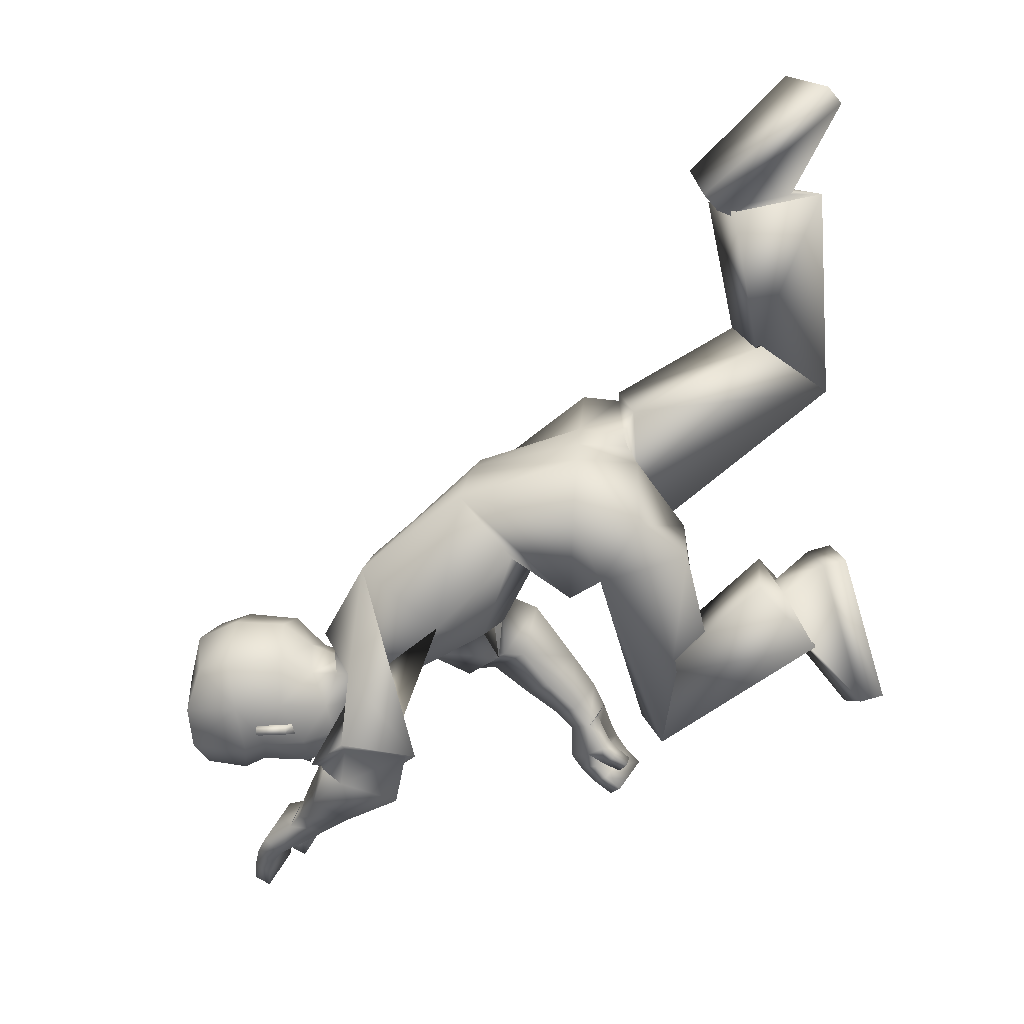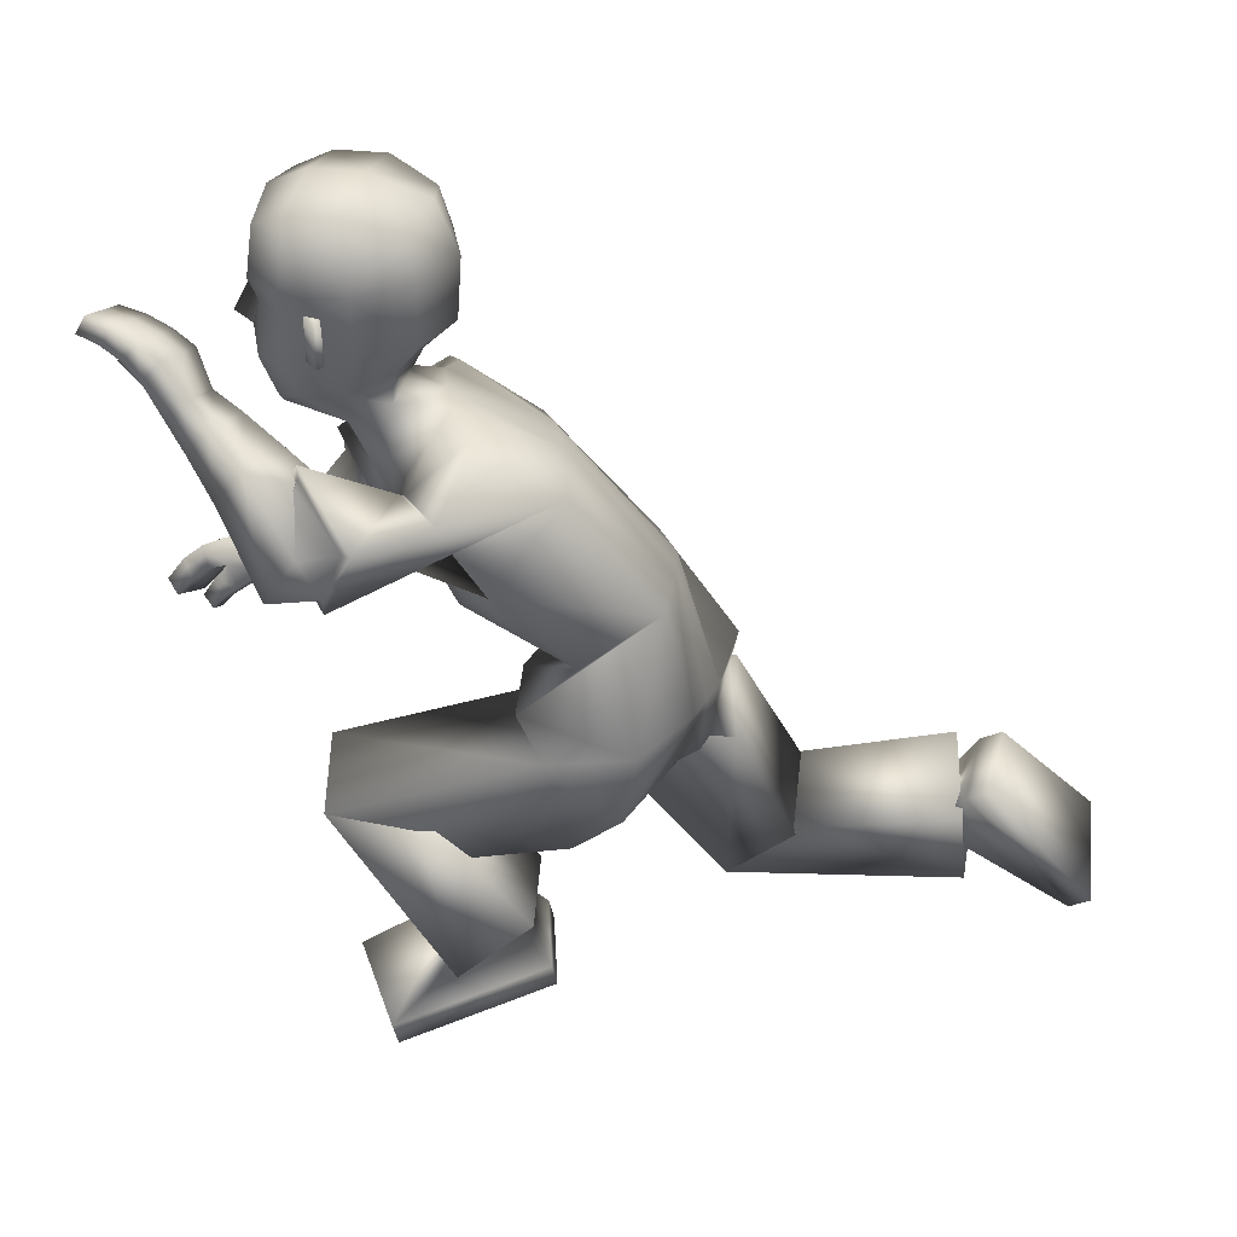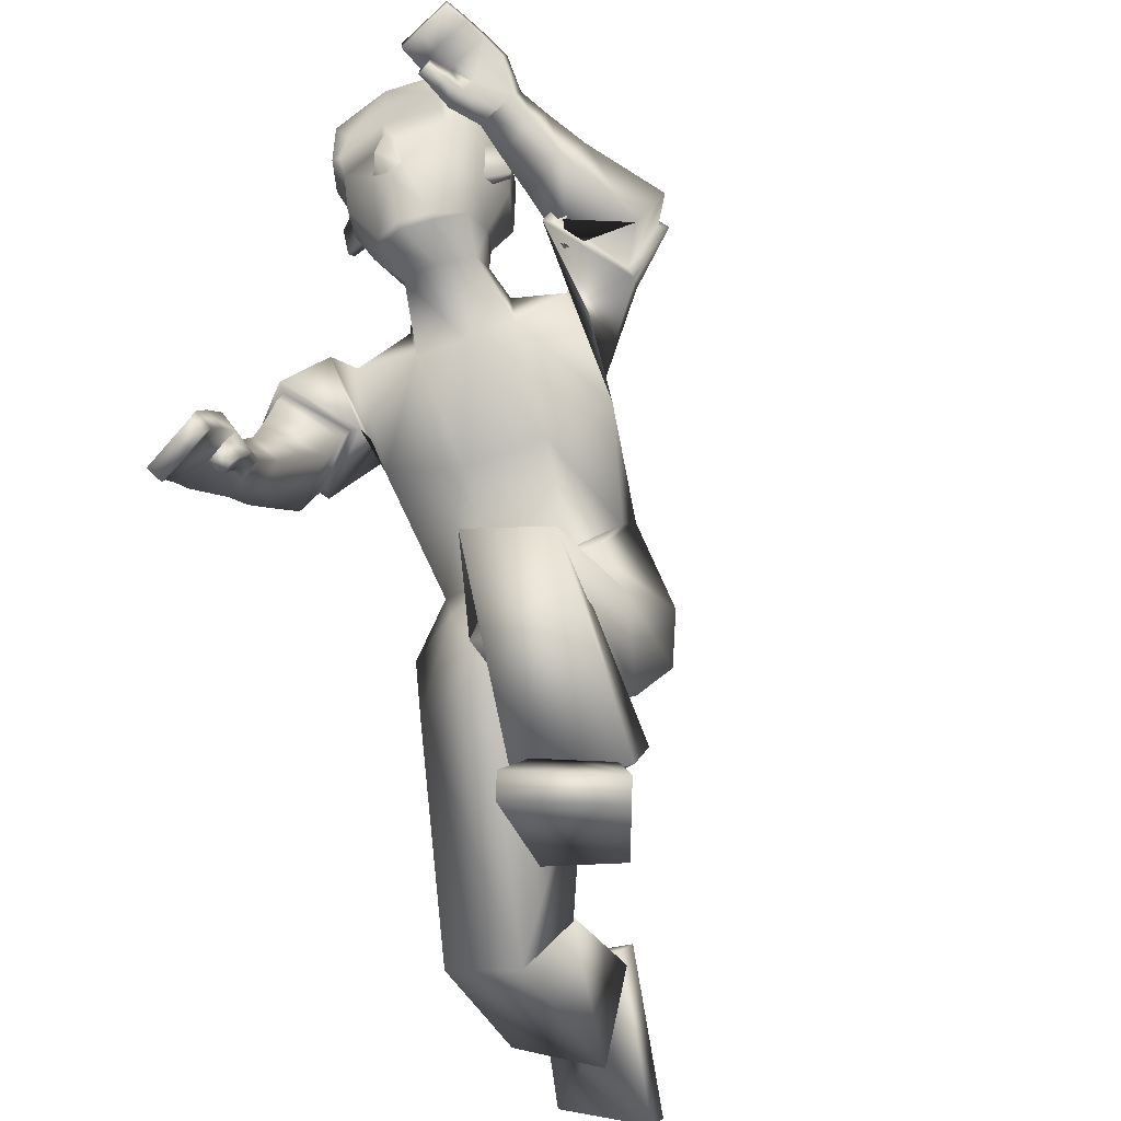
<metadata>
{"format":"obj","ext":"obj","renderer":"f3d","projection":"perspective","resolution":1024,"background":"white","views":[{"elev":-67.7,"azim":-86.4,"up":"+Z"},{"elev":38.8,"azim":-171.9,"up":"+Y"},{"elev":-35.1,"azim":116.2,"up":"+Y"}]}
</metadata>
<code>
v 0.3477 0.872 0.1737
v -0.04874 0.3889 0.1427
v 0.4418 0.7876 0.131
v 0.1198 0.3672 0.1857
v 0.1558 0.5405 0.1275
v 0.3431 0.6588 0.1333
v 0.06081 0.6203 0.1545
v 0.2332 0.7821 0.1942
v 0.1905 0.3647 0.03789
v 0.3531 0.9103 0.09486
v -0.03852 0.3881 -0.02347
v 0.4249 0.7926 0.03967
v 0.1758 0.5344 0.03575
v 0.333 0.633 0.005619
v 0.0216 0.6559 0.05528
v 0.1954 0.8433 0.07779
v -0.06157 0.4549 0.1388
v 0.1228 0.4645 0.1952
v 0.1929 0.4798 0.09759
v -0.04874 0.4667 0.002271
v -0.5915 -0.03441 0.1345
v -0.5828 0.02259 0.2993
v -0.4313 0.2107 0.2304
v -0.4165 0.1959 0.104
v -0.05847 0.002176 0.09906
v -0.07466 0.03934 0.2391
v -0.1443 0.1631 0.2117
v -0.1615 0.1349 0.07006
v -0.4271 0.05718 0.1467
v -0.3859 0.1369 0.2336
v -0.4236 0.08815 0.242
v -0.3757 0.1236 0.1352
v -0.4049 0.05869 0.294
v -0.4146 0.1657 0.09285
v -0.4264 0.001331 0.1387
v -0.3948 0.1999 0.2545
v -0.6243 -0.01016 0.1278
v -0.6157 0.04684 0.2927
v -0.4641 0.2349 0.2238
v -0.4493 0.2202 0.09732
v 0.7908 0.3971 0.2358
v 0.8095 0.4428 0.1581
v 0.7925 0.424 0.1442
v 0.7741 0.3793 0.2204
v 0.475 0.6341 0.3017
v 0.4151 0.5716 0.2348
v 0.4785 0.6026 0.1511
v 0.5361 0.6641 0.2205
v 0.7465 0.4152 0.1677
v 0.684 0.4418 0.162
v 0.7537 0.4231 0.1504
v 0.6928 0.4561 0.1347
v 0.5489 1.166 0.1075
v 0.5376 0.9237 0.04199
v 0.392 0.9851 0.06523
v 0.4706 0.9074 0.04017
v 0.5547 1 0.09503
v 0.5581 1.115 0.1138
v 0.3398 1.035 0.08346
v 0.4084 0.9345 0.05901
v 0.5015 1.068 0.1312
v 0.4427 0.9548 0.07991
v 0.4948 0.9457 0.08134
v 0.4873 1.01 0.1086
v 0.5483 1.084 0.1095
v 0.5706 1.093 0.03171
v 0.5842 1.024 0.03422
v 0.3719 0.6403 0.22
v 0.5244 0.7062 0.2058
v 0.4452 0.6916 0.2909
v 0.4578 0.6561 0.1279
v 0.3547 0.6313 0.2236
v 0.5408 0.7158 0.204
v 0.443 0.6978 0.3088
v 0.4616 0.651 0.109
v 0.6957 0.4666 0.2625
v 0.7122 0.4847 0.1506
v 0.686 0.4351 0.2417
v 0.7215 0.5185 0.1712
v 0.631 0.446 0.2102
v 0.662 0.5147 0.1781
v 0.6491 0.4792 0.1537
v 0.6455 0.4801 0.2359
v 0.641 0.4609 0.182
v 0.7366 0.4093 0.1377
v 0.8029 0.4267 0.1855
v 0.7861 0.4084 0.1708
v 0.7003 0.4617 0.1915
v 0.7119 0.4991 0.2054
v 0.7289 0.401 0.1561
v 0.6544 0.4976 0.2075
v 0.7315 0.4498 0.2595
v 0.7635 0.4261 0.2503
v 0.7428 0.4711 0.1543
v 0.7692 0.4508 0.1521
v 0.7494 0.4046 0.2338
v 0.7201 0.4225 0.2404
v 0.7849 0.4752 0.1692
v 0.7549 0.5 0.173
v 0.7336 0.4506 0.1908
v 0.7609 0.4325 0.1833
v 0.7463 0.4817 0.2049
v 0.7768 0.4567 0.1977
v 0.5849 0.4638 0.2106
v 0.6073 0.5057 0.2452
v 0.6274 0.5448 0.1822
v 0.6066 0.5064 0.1502
v 0.5217 0.5026 0.2181
v 0.5857 0.6004 0.1978
v 0.5563 0.5504 0.2643
v 0.5502 0.5567 0.1522
v 0.7163 0.435 0.1364
v 0.4675 0.804 0.165
v 0.3834 0.8107 0.2724
v 0.7073 0.4239 0.1593
v 0.7362 0.453 0.1505
v 0.7244 0.439 0.1797
v 0.545 0.9303 0.04315
v 0.4458 1.016 0.1464
v 0.4563 1.015 0.1521
v 0.4459 1.07 0.1579
v 0.4564 1.069 0.1636
v 0.5003 0.9984 0.1127
v 0.4874 1.082 0.1239
v 0.414 1.03 0.125
v -0.1655 0.1244 0.06753
v -0.166 0.1475 0.2152
v 0.4673 1.012 0.09749
v -0.05752 0.3885 0.1628
v -0.07564 0.3671 0.002977
v 0.4674 1.084 0.1128
v 0.5063 1.103 0.1484
v 0.4143 1.113 0.1453
v 0.425 1.21 0.147
v 0.3363 1.13 0.1092
v 0.5581 1.118 0.1276
v 0.5015 1.208 0.1502
v 0.3534 1.188 0.1105
v 0.5516 1.191 0.1285
v 0.2718 0.9571 -0.1373
v 0.06217 0.3738 -0.2075
v 0.3552 0.888 -0.1751
v 0.1771 0.4472 -0.1864
v 0.1313 0.6055 -0.1611
v 0.2443 0.747 -0.1999
v 0.01925 0.6902 -0.1336
v 0.1451 0.8775 -0.1396
v -0.02768 0.3829 -0.04916
v 0.4049 0.8107 -0.03413
v 0.209 0.3974 0.02409
v 0.3343 0.932 0.01718
v 0.1839 0.8562 0.03453
v 0.01789 0.6656 0.01167
v 0.3173 0.65 -0.05613
v 0.1687 0.5465 -0.02796
v 0.1912 0.459 -0.01989
v 0.3143 0.9529 -0.06084
v 0.002454 0.3669 -0.05918
v 0.3885 0.8332 -0.1067
v 0.163 0.563 -0.08829
v 0.3016 0.667 -0.1179
v 0.01434 0.6755 -0.0318
v 0.1735 0.8672 -0.009718
v 0.04202 0.4912 -0.2066
v 0.222 0.5035 -0.1509
v -0.0354 0.4715 -0.04177
v 0.2119 0.4867 0.03483
v 0.2309 0.4936 -0.02793
v -0.02205 0.4764 -0.0858
v 0.4721 0.002909 -0.1332
v 0.3941 -0.003811 -0.2892
v 0.1714 0.04651 -0.1844
v 0.1963 0.05833 -0.0592
v 0.5051 0.38 -0.08457
v 0.4875 0.3507 -0.226
v 0.3633 0.3539 -0.2022
v 0.3758 0.3413 -0.05782
v 0.319 0.1116 -0.1167
v 0.2179 0.1195 -0.1896
v 0.2762 0.1073 -0.2073
v 0.2394 0.1283 -0.09262
v 0.3008 0.07229 -0.2508
v 0.2062 0.1495 -0.05821
v 0.3347 0.04127 -0.09031
v 0.1904 0.1653 -0.2232
v 0.4652 -0.03753 -0.128
v 0.3872 -0.04425 -0.284
v 0.1646 0.006074 -0.1792
v 0.1894 0.01789 -0.05402
v 0.756 1.133 -0.1801
v 0.7394 1.098 -0.09652
v 0.753 1.074 -0.1049
v 0.7692 1.108 -0.1869
v 0.45 0.9266 -0.3839
v 0.5035 0.8345 -0.3602
v 0.4779 0.8555 -0.2331
v 0.4153 0.9409 -0.2611
v 0.7226 1.063 -0.1361
v 0.6836 1.014 -0.1742
v 0.7171 1.057 -0.1175
v 0.6771 1.003 -0.1445
v 0.5574 1.186 -0.05107
v 0.5625 1.186 0.02995
v 0.5607 0.9197 -0.003224
v 0.3596 1.003 0.003576
v 0.5425 0.9349 -0.04825
v 0.387 1 -0.06416
v 0.4513 0.9247 -0.07233
v 0.6195 1.032 0.01387
v 0.5859 1.122 0.0233
v 0.5641 1.022 -0.07894
v 0.5679 1.138 -0.06857
v 0.3115 1.052 -0.000114
v 0.3487 1.056 -0.08178
v 0.3877 0.9481 0.000237
v 0.3909 0.9528 -0.06275
v 0.476 0.9114 -0.01824
v 0.514 1.097 -0.1028
v 0.4462 0.9761 -0.08755
v 0.5037 0.9664 -0.08533
v 0.5668 0.9311 -0.00148
v 0.4983 1.035 -0.09675
v 0.5581 1.107 -0.07291
v 0.5841 1.103 0.02079
v 0.572 1.096 0.006476
v 0.5867 1.029 -0.01143
v 0.5883 1.017 0.01037
v 0.4389 0.815 -0.318
v 0.4694 0.9731 -0.2745
v 0.3997 0.9172 -0.3501
v 0.5146 0.8756 -0.236
v 0.4356 0.797 -0.3254
v 0.4711 0.991 -0.2681
v 0.385 0.922 -0.3614
v 0.5297 0.8725 -0.2233
v 0.6489 1.101 -0.2238
v 0.6583 1.033 -0.1323
v 0.6756 1.072 -0.2303
v 0.6317 1.061 -0.1247
v 0.6481 1.015 -0.2338
v 0.6021 1.028 -0.1685
v 0.632 0.9955 -0.1728
v 0.6185 1.049 -0.2322
v 0.6411 1.006 -0.2052
v 0.7288 1.035 -0.1217
v 0.7452 1.11 -0.126
v 0.7586 1.086 -0.1336
v 0.6673 1.05 -0.1766
v 0.6382 1.076 -0.1618
v 0.7347 1.041 -0.1416
v 0.6094 1.04 -0.2009
v 0.681 1.117 -0.2084
v 0.7174 1.127 -0.1938
v 0.6869 1.052 -0.1221
v 0.7182 1.065 -0.1132
v 0.7343 1.102 -0.2003
v 0.7033 1.09 -0.2147
v 0.6995 1.092 -0.1048
v 0.6635 1.08 -0.1143
v 0.6937 1.069 -0.161
v 0.7247 1.079 -0.1472
v 0.6698 1.094 -0.1489
v 0.7065 1.104 -0.137
v 0.62 0.9819 -0.2537
v 0.5837 1.025 -0.257
v 0.5581 1.009 -0.1874
v 0.5929 0.9665 -0.1845
v 0.5808 0.9315 -0.2831
v 0.496 0.9814 -0.2207
v 0.534 0.9914 -0.2961
v 0.5397 0.9225 -0.2049
v 0.7027 1.019 -0.1334
v 0.3576 0.9072 -0.2
v 0.2948 0.9076 -0.266
v 0.7092 1.028 -0.158
v 0.687 1.046 -0.1253
v 0.6959 1.056 -0.1568
v 0.5498 0.9415 -0.04698
v 0.4609 1.051 -0.136
v 0.472 1.051 -0.1407
v 0.4615 1.107 -0.1338
v 0.4725 1.107 -0.1385
v 0.5118 1.025 -0.1021
v 0.499 1.109 -0.09381
v 0.4269 1.059 -0.1154
v 0.4151 0.2582 -0.057
v 0.4048 0.2421 -0.2057
v 0.4772 1.035 -0.08753
v 0.1389 0.2894 -0.1822
v 0.1476 0.2838 -0.02025
v 0.478 1.109 -0.0846
v 0.5201 1.135 -0.1103
v 0.4282 1.145 -0.1146
v 0.4378 1.239 -0.09144
v 0.4319 1.247 0.03062
v 0.3466 1.154 -0.08378
v 0.3063 1.144 0.01112
v 0.5693 1.144 -0.08127
v 0.5142 1.237 -0.08702
v 0.363 1.211 -0.06906
v 0.3412 1.219 0.02232
v 0.5084 1.245 0.03443
v 0.5652 1.218 0.0341
v 0.5619 1.215 -0.06481
v 0.5334 0.6875 0.2118
v 0.4661 0.6392 0.1338
v 0.4712 0.9678 -0.2894
v 0.5188 0.872 -0.2516
v 0.5873 1.013 0.009814
v 0.5855 1.029 -0.01486
v 0.5829 1.023 0.03698
f 7 17 18
f 15 7 8
f 20 17 7
f 29 31 22
f 16 8 1
f 14 13 155
f 13 19 167
f 14 154 149
f 7 5 6
f 10 1 3
f 6 14 12
f 5 18 19
f 5 13 14
f 151 152 16
f 11 148 150
f 153 166 20
f 152 153 15
f 166 148 11
f 4 9 19
f 9 150 167
f 20 11 2
f 17 2 4
f 24 21 37
f 32 24 23
f 29 21 24
f 31 30 23
f 2 129 4
f 130 9 25
f 2 11 130
f 4 26 25
f 33 36 30
f 35 29 32
f 34 32 30
f 35 33 31
f 26 33 35
f 27 28 34
f 28 25 35
f 27 36 33
f 39 40 37
f 23 39 38
f 23 24 40
f 21 22 38
f 86 87 43
f 95 98 42
f 103 86 42
f 101 87 44
f 308 231 228
f 306 46 68
f 69 305 306
f 68 46 45
f 104 107 82
f 105 83 81
f 107 106 81
f 104 80 83
f 210 203 53
f 61 132 133
f 60 62 55
f 215 60 55
f 217 204 54
f 149 217 56
f 151 10 60
f 12 56 60
f 55 62 125
f 205 55 59
f 204 221 118
f 67 209 224
f 57 65 61
f 131 128 119
f 54 118 63
f 62 63 123
f 56 54 63
f 56 63 62
f 53 139 136
f 224 210 66
f 65 136 132
f 66 311 67
f 66 210 58
f 227 209 67
f 74 72 68
f 73 69 71
f 73 74 70
f 72 75 71
f 8 6 75
f 113 114 74
f 113 73 75
f 114 8 72
f 80 84 88
f 81 91 89
f 82 52 50
f 84 50 88
f 81 79 77
f 78 76 83
f 78 97 92
f 83 76 89
f 112 85 90
f 95 43 87
f 103 93 41
f 44 87 86
f 49 90 85
f 77 52 82
f 116 117 49
f 115 90 49
f 112 116 51
f 89 76 92
f 102 92 93
f 77 94 100
f 94 95 101
f 96 44 41
f 97 96 93
f 88 100 97
f 100 101 96
f 89 102 99
f 102 103 98
f 77 79 99
f 94 99 98
f 108 104 105
f 111 109 106
f 110 105 106
f 108 111 107
f 47 111 108
f 48 45 110
f 47 48 109
f 46 108 110
f 8 114 1
f 3 113 6
f 3 1 114
f 52 77 116
f 50 115 117
f 77 88 117
f 52 112 115
f 62 60 56
f 63 118 57
f 118 309 311
f 119 120 122
f 131 121 122
f 128 64 120
f 124 122 120
f 123 61 125
f 129 130 126
f 129 127 26
f 130 11 9
f 127 126 28
f 127 27 26
f 25 28 126
f 53 203 303
f 295 134 137
f 138 134 295
f 133 132 137
f 132 136 139
f 59 135 297
f 59 125 133
f 133 134 138
f 297 135 138
f 302 137 139
f 58 136 65
f 165 164 146
f 162 163 147
f 169 162 146
f 171 180 178
f 163 157 140
f 155 160 161
f 167 168 160
f 161 159 149
f 146 147 145
f 142 140 157
f 145 142 159
f 168 165 144
f 144 145 161
f 163 152 151
f 150 148 158
f 169 166 153
f 162 153 152
f 158 148 166
f 143 165 168
f 156 168 167
f 141 158 169
f 143 141 164
f 186 170 173
f 181 179 172
f 178 181 173
f 172 179 180
f 141 143 289
f 174 156 290
f 290 158 141
f 143 156 174
f 179 185 182
f 184 183 181
f 183 185 179
f 180 182 184
f 175 174 184
f 183 177 176
f 184 174 177
f 176 175 182
f 186 189 188
f 172 171 187
f 189 173 172
f 187 171 170
f 192 247 246
f 191 258 255
f 263 258 191
f 261 256 193
f 307 194 230
f 229 231 308
f 228 230 194
f 242 267 264
f 265 266 241
f 241 266 267
f 264 265 243
f 210 212 202
f 218 285 293
f 216 207 219
f 207 216 215
f 217 208 206
f 149 159 208
f 216 157 151
f 159 157 216
f 285 219 207
f 214 207 205
f 204 206 278
f 224 209 226
f 211 283 218
f 279 288 291
f 206 220 278
f 283 220 219
f 208 220 206
f 208 219 220
f 202 212 298
f 224 225 210
f 223 218 292
f 225 226 310
f 212 210 225
f 227 226 209
f 228 232 234
f 233 235 231
f 230 234 233
f 231 235 232
f 235 145 147
f 234 274 273
f 273 145 235
f 232 147 274
f 248 244 240
f 249 251 241
f 242 244 199
f 244 248 199
f 237 239 241
f 238 240 243
f 252 257 238
f 243 251 249
f 272 275 250
f 255 261 247
f 190 253 263
f 193 190 246
f 198 200 245
f 237 242 201
f 198 277 276
f 275 277 198
f 200 276 272
f 252 236 249
f 253 252 262
f 237 248 260
f 254 260 261
f 190 193 256
f 253 256 257
f 248 238 257
f 260 257 256
f 249 239 259
f 262 259 258
f 259 239 237
f 258 259 254
f 268 270 265
f 266 269 271
f 270 269 266
f 267 271 268
f 196 195 268
f 270 194 197
f 269 197 196
f 195 194 270
f 147 140 274
f 142 145 273
f 274 140 142
f 276 237 201
f 199 248 277
f 277 248 237
f 201 199 275
f 219 208 216
f 211 278 220
f 310 278 211
f 282 280 279
f 291 284 282
f 280 222 288
f 284 222 280
f 283 285 218
f 286 290 289
f 289 143 175
f 290 156 158
f 177 286 287
f 287 175 176
f 174 286 177
f 303 203 202
f 299 294 295
f 300 301 295
f 299 292 293
f 304 298 292
f 214 213 297
f 293 285 214
f 293 296 300
f 300 296 297
f 304 299 302
f 212 223 298
f 306 305 48
f 305 45 48
f 306 47 46
f 308 196 197
f 307 197 194
f 308 195 196
f 310 211 223
f 309 310 226
f 309 227 67
f 311 66 65
f 305 69 70
f 7 18 5
f 15 8 16
f 20 7 15
f 29 22 21
f 16 1 10
f 14 155 154
f 13 167 155
f 14 149 12
f 7 6 8
f 10 3 12
f 6 12 3
f 5 19 13
f 5 14 6
f 151 16 10
f 11 150 9
f 153 20 15
f 152 15 16
f 166 11 20
f 4 19 18
f 9 167 19
f 20 2 17
f 17 4 18
f 24 37 40
f 32 23 30
f 29 24 32
f 31 23 22
f 130 25 126
f 2 130 129
f 4 25 9
f 33 30 31
f 35 32 34
f 34 30 36
f 35 31 29
f 26 35 25
f 27 34 36
f 28 35 34
f 27 33 26
f 39 37 38
f 23 38 22
f 23 40 39
f 21 38 37
f 86 43 42
f 95 42 43
f 103 42 98
f 101 44 96
f 308 228 195
f 306 68 71
f 69 306 71
f 68 45 70
f 104 82 80
f 105 81 106
f 107 81 82
f 104 83 105
f 210 53 58
f 61 133 125
f 215 55 205
f 217 54 56
f 149 56 12
f 151 60 215
f 12 60 10
f 55 125 59
f 205 59 213
f 204 118 54
f 67 224 66
f 57 61 123
f 131 119 121
f 62 123 125
f 53 136 58
f 65 132 61
f 66 58 65
f 74 68 70
f 73 71 75
f 73 70 69
f 72 71 68
f 8 75 72
f 113 74 73
f 113 75 6
f 114 72 74
f 80 88 78
f 81 89 79
f 82 50 84
f 81 77 82
f 78 83 80
f 78 92 76
f 83 89 91
f 112 90 115
f 95 87 101
f 103 41 86
f 44 86 41
f 49 85 51
f 116 49 51
f 115 49 117
f 112 51 85
f 89 92 102
f 102 93 103
f 77 100 88
f 94 101 100
f 96 41 93
f 97 93 92
f 88 97 78
f 100 96 97
f 89 99 79
f 102 98 99
f 77 99 94
f 94 98 95
f 108 105 110
f 111 106 107
f 110 106 109
f 108 107 104
f 47 108 46
f 48 110 109
f 47 109 111
f 46 110 45
f 3 114 113
f 52 116 112
f 50 117 88
f 77 117 116
f 52 115 50
f 63 57 123
f 309 118 221
f 118 311 57
f 119 122 121
f 131 122 124
f 128 120 119
f 124 120 64
f 129 126 127
f 129 26 4
f 127 28 27
f 53 303 139
f 295 137 302
f 138 295 301
f 133 137 134
f 132 139 137
f 59 297 213
f 59 133 135
f 133 138 135
f 297 138 301
f 302 139 303
f 165 146 144
f 162 147 146
f 169 146 164
f 171 178 170
f 163 140 147
f 155 161 154
f 167 160 155
f 161 149 154
f 146 145 144
f 142 157 159
f 145 159 161
f 168 144 160
f 144 161 160
f 163 151 157
f 150 158 156
f 169 153 162
f 162 152 163
f 158 166 169
f 143 168 156
f 156 167 150
f 141 169 164
f 143 164 165
f 186 173 189
f 181 172 173
f 178 173 170
f 172 180 171
f 174 290 286
f 290 141 289
f 143 174 175
f 179 182 180
f 184 181 178
f 183 179 181
f 180 184 178
f 175 184 182
f 183 176 185
f 184 177 183
f 176 182 185
f 186 188 187
f 172 187 188
f 189 172 188
f 187 170 186
f 192 246 191
f 191 255 192
f 263 191 246
f 261 193 247
f 307 230 229
f 229 308 307
f 228 194 195
f 242 264 240
f 265 241 243
f 241 267 242
f 264 243 240
f 210 202 203
f 218 293 292
f 207 215 205
f 217 206 204
f 149 208 217
f 216 151 215
f 159 216 208
f 285 207 214
f 214 205 213
f 204 278 221
f 224 226 225
f 211 218 223
f 279 291 281
f 283 219 285
f 202 298 304
f 223 292 298
f 212 225 223
f 228 234 230
f 233 231 229
f 230 233 229
f 231 232 228
f 235 147 232
f 234 273 233
f 273 235 233
f 232 274 234
f 248 240 238
f 249 241 239
f 242 199 201
f 237 241 242
f 238 243 236
f 252 238 236
f 243 249 236
f 272 250 245
f 255 247 192
f 190 263 246
f 193 246 247
f 198 245 250
f 198 276 200
f 275 198 250
f 200 272 245
f 252 249 262
f 253 262 263
f 237 260 254
f 254 261 255
f 190 256 253
f 253 257 252
f 248 257 260
f 260 256 261
f 249 259 262
f 262 258 263
f 259 237 254
f 258 254 255
f 268 265 264
f 266 271 267
f 270 266 265
f 267 268 264
f 196 268 271
f 270 197 269
f 269 196 271
f 195 270 268
f 274 142 273
f 276 201 272
f 199 277 275
f 277 237 276
f 201 275 272
f 211 220 283
f 278 309 221
f 309 278 310
f 282 279 281
f 291 282 281
f 280 288 279
f 284 280 282
f 286 289 287
f 289 175 287
f 177 287 176
f 303 202 304
f 299 295 302
f 300 295 294
f 299 293 294
f 304 292 299
f 214 297 296
f 293 214 296
f 293 300 294
f 300 297 301
f 304 302 303
f 306 48 47
f 308 197 307
f 310 223 225
f 309 226 227
f 309 67 311
f 311 65 57
f 305 70 45

</code>
